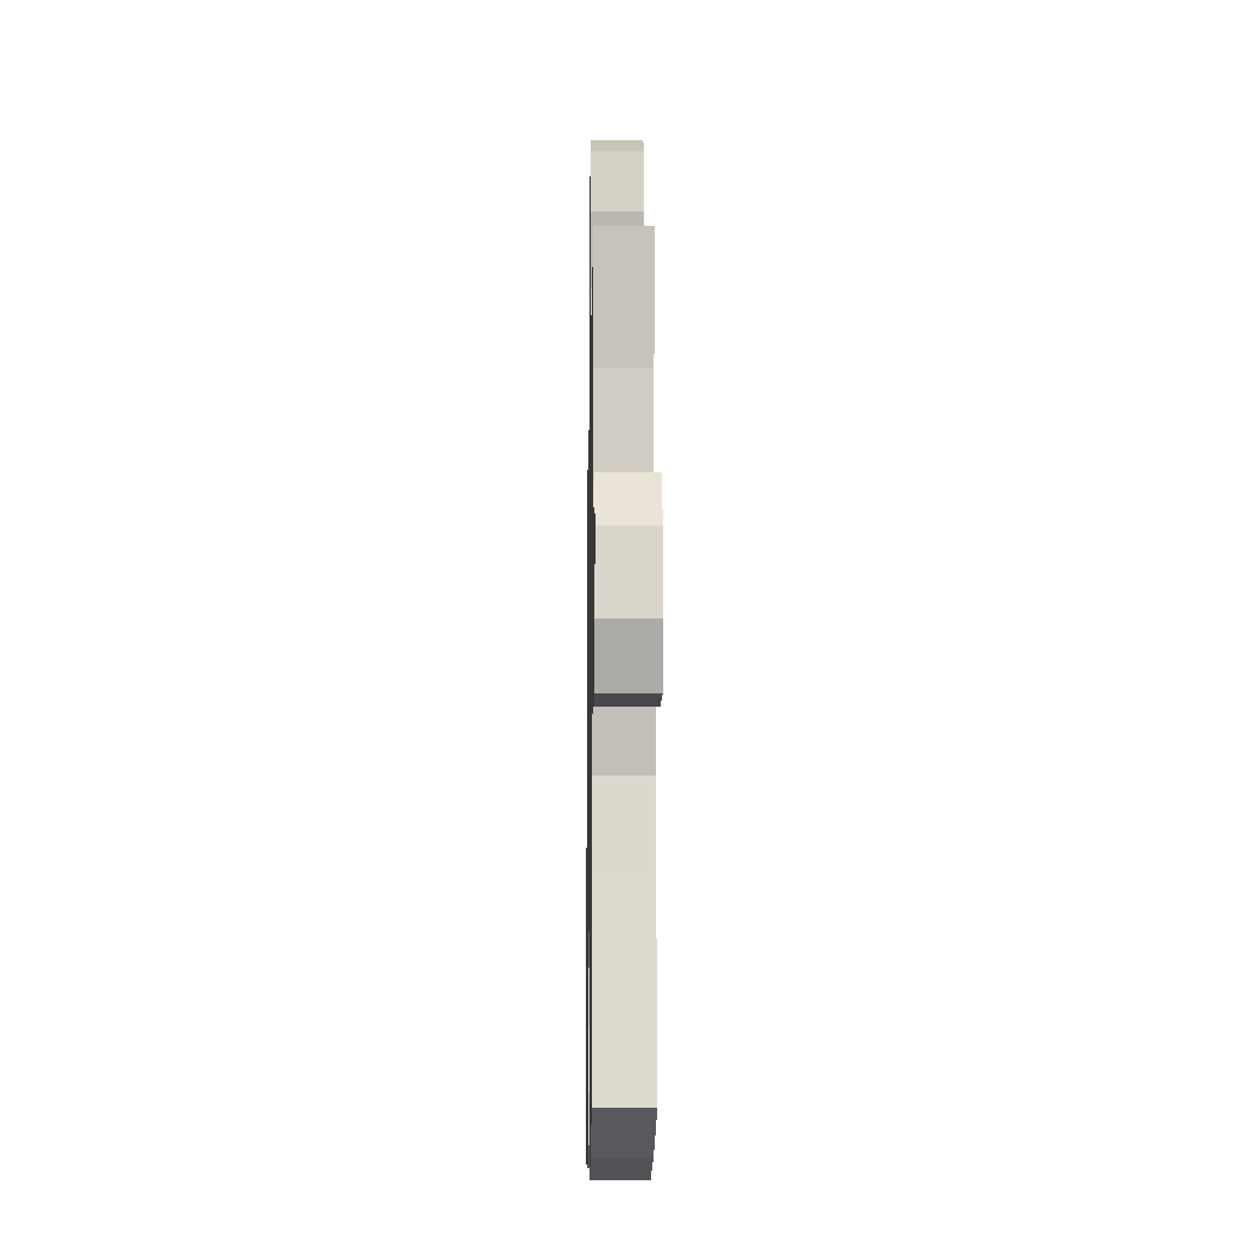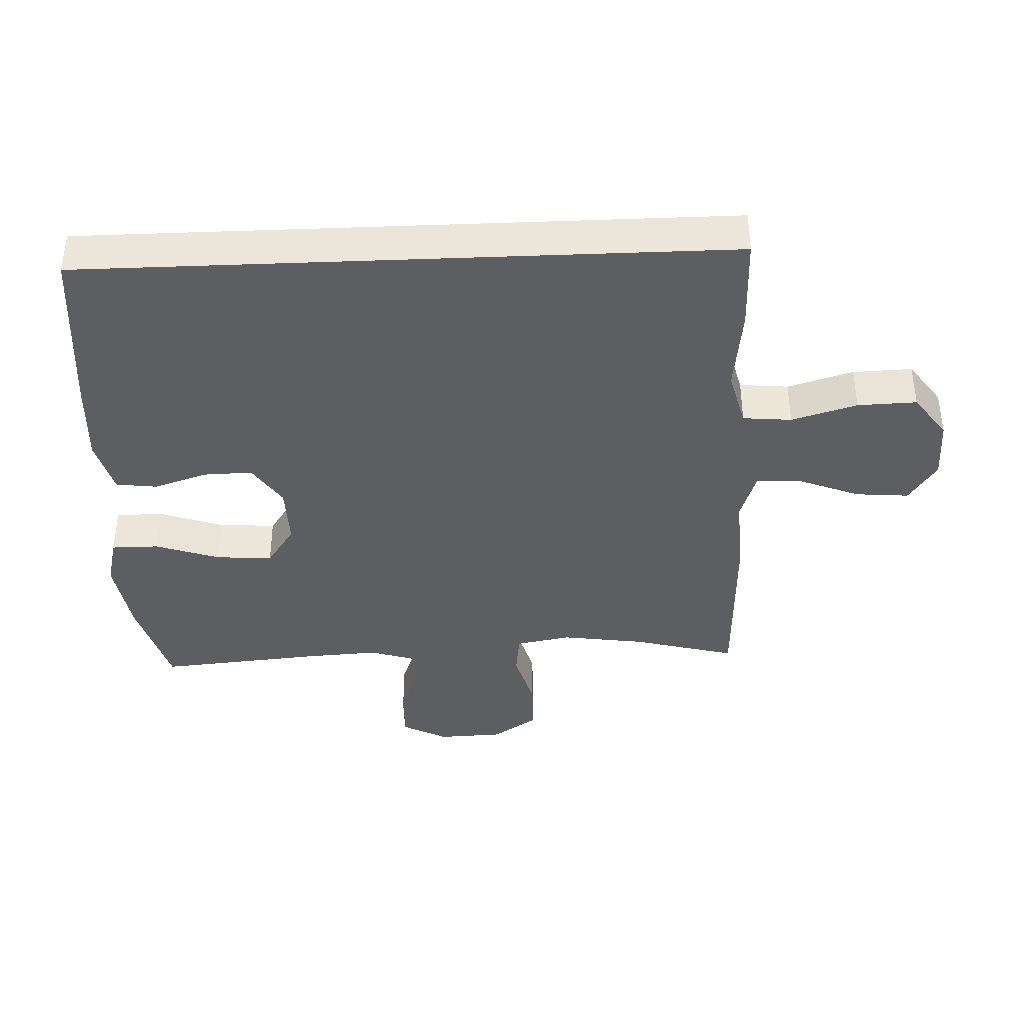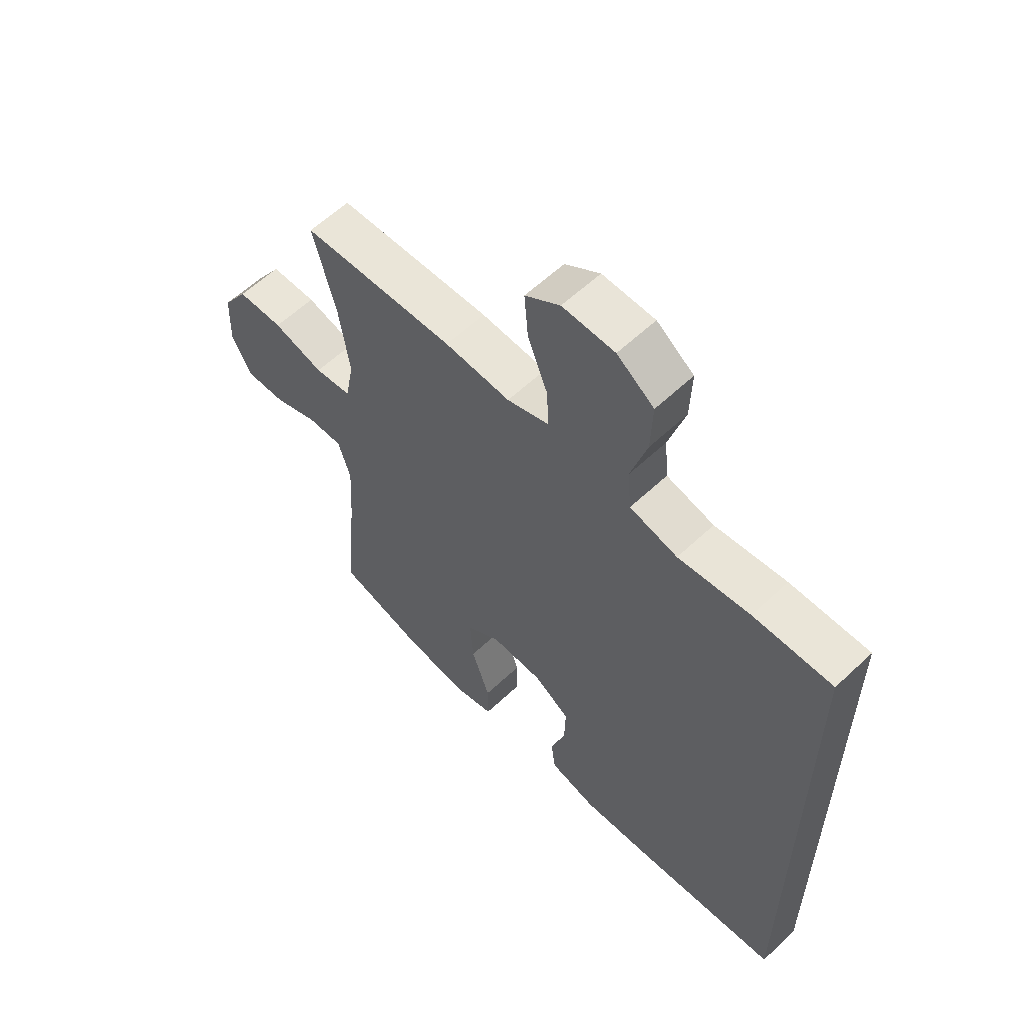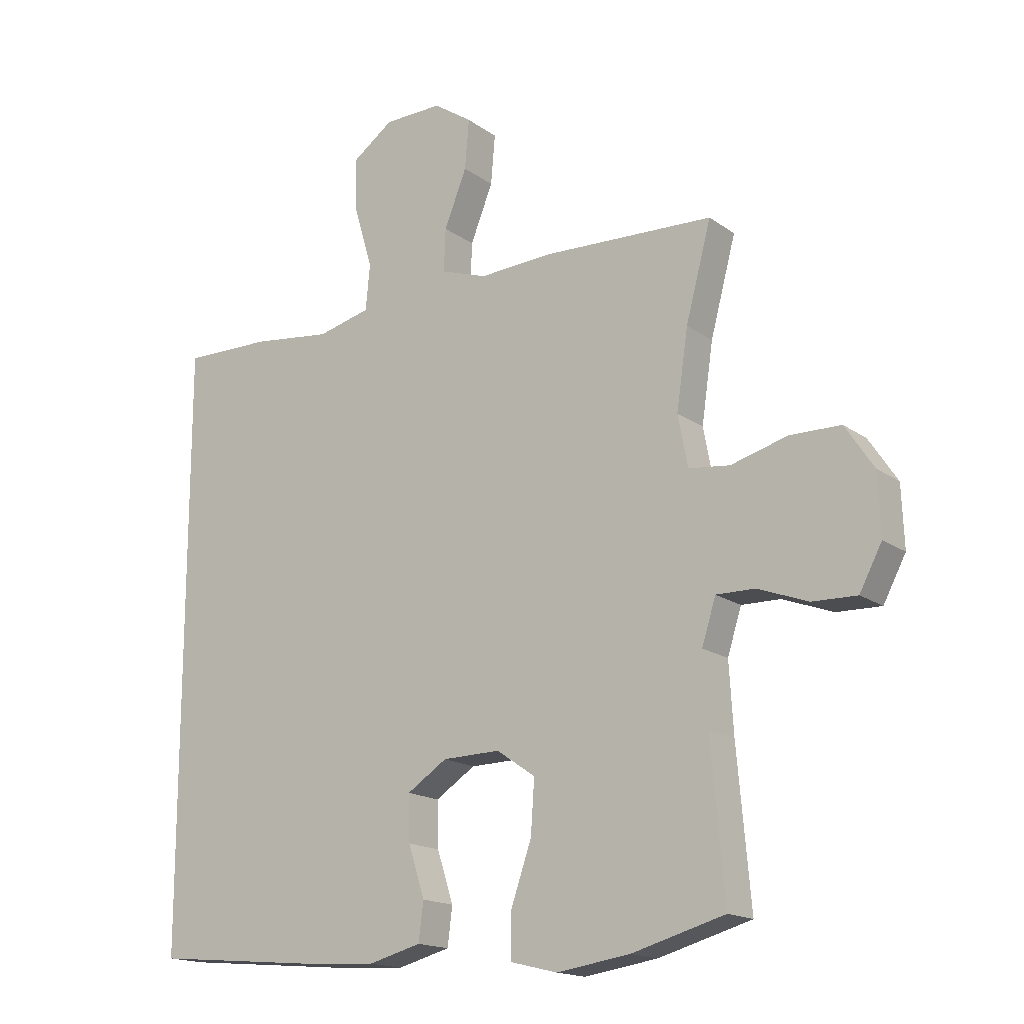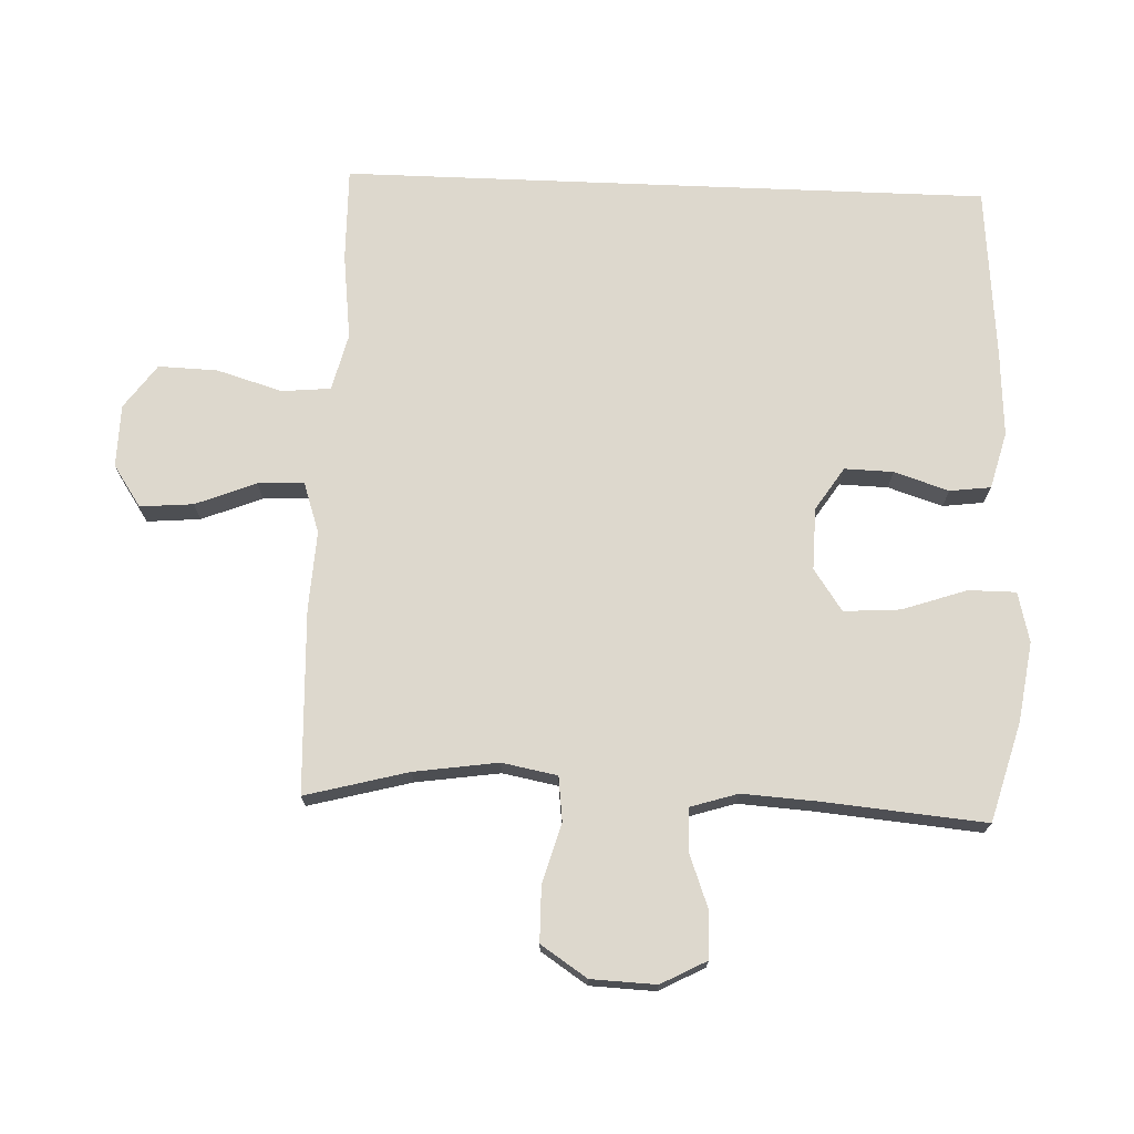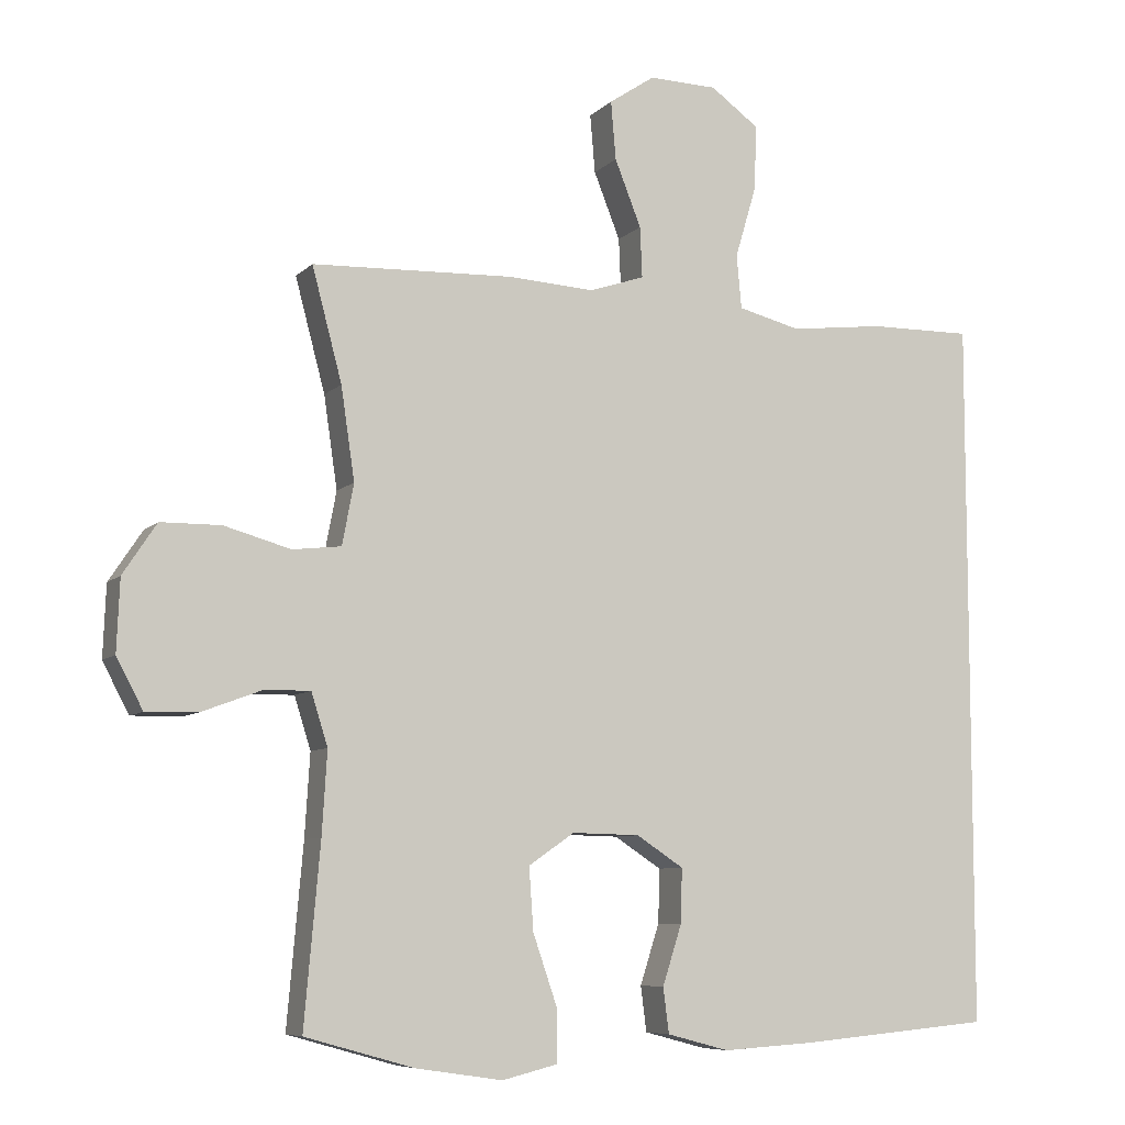
<metadata>
{"format":"obj","ext":"obj","renderer":"f3d","projection":"perspective","resolution":1024,"background":"white","views":[{"elev":-13.9,"azim":89.0,"up":"+Z"},{"elev":-39.0,"azim":-87.6,"up":"+Y"},{"elev":59.5,"azim":-134.0,"up":"+Z"},{"elev":-16.6,"azim":35.3,"up":"+Z"},{"elev":72.3,"azim":92.3,"up":"+Y"},{"elev":-7.7,"azim":156.2,"up":"+Z"}]}
</metadata>
<code>
v 0.5 0.07 0.5
v 0.458 0.07 0.342
v 0.439 0.07 0.213
v 0.455 0.07 0.128
v 0.523 0.07 0.12
v 0.616 0.07 0.146
v 0.7 0.07 0.145
v 0.747 0.07 0.074
v 0.751 0.07 -0.026
v 0.714 0.07 -0.096
v 0.641 0.07 -0.094
v 0.558 0.07 -0.063
v 0.494 0.07 -0.062
v 0.471 0.07 -0.135
v 0.478 0.07 -0.25
v 0.5 0.07 -0.5
v 0.347 0.07 -0.543
v 0.226 0.07 -0.561
v 0.149 0.07 -0.542
v 0.149 0.07 -0.469
v 0.183 0.07 -0.37
v 0.189 0.07 -0.283
v 0.125 0.07 -0.239
v 0.03 0.07 -0.241
v -0.036 0.07 -0.284
v -0.034 0.07 -0.359
v -0.007 0.07 -0.443
v -0.015 0.07 -0.506
v -0.102 0.07 -0.529
v -0.233 0.07 -0.521
v -0.5 0.07 -0.497
v -0.5 0.07 0.497
v -0.355 0.07 0.495
v -0.223 0.07 0.479
v -0.135 0.07 0.501
v -0.128 0.07 0.576
v -0.158 0.07 0.677
v -0.161 0.07 0.768
v -0.093 0.07 0.817
v 0.003 0.07 0.819
v 0.067 0.07 0.776
v 0.06 0.07 0.694
v 0.023 0.07 0.601
v 0.02 0.07 0.53
v 0.097 0.07 0.504
v 0.218 0.07 0.511
v 0.5 0 0.5
v 0.458 0 0.342
v 0.439 0 0.213
v 0.455 0 0.128
v 0.523 0 0.12
v 0.616 0 0.146
v 0.7 0 0.145
v 0.747 0 0.074
v 0.751 0 -0.026
v 0.714 0 -0.096
v 0.641 0 -0.094
v 0.558 0 -0.063
v 0.494 0 -0.062
v 0.471 0 -0.135
v 0.478 0 -0.25
v 0.5 0 -0.5
v 0.347 0 -0.543
v 0.226 0 -0.561
v 0.149 0 -0.542
v 0.149 0 -0.469
v 0.183 0 -0.37
v 0.189 0 -0.283
v 0.125 0 -0.239
v 0.03 0 -0.241
v -0.036 0 -0.284
v -0.034 0 -0.359
v -0.007 0 -0.443
v -0.015 0 -0.506
v -0.102 0 -0.529
v -0.233 0 -0.521
v -0.5 0 -0.497
v -0.5 0 0.497
v -0.355 0 0.495
v -0.223 0 0.479
v -0.135 0 0.501
v -0.128 0 0.576
v -0.158 0 0.677
v -0.161 0 0.768
v -0.093 0 0.817
v 0.003 0 0.819
v 0.067 0 0.776
v 0.06 0 0.694
v 0.023 0 0.601
v 0.02 0 0.53
v 0.097 0 0.504
v 0.218 0 0.511
f 45 46 1 2
f 44 45 2 3
f 40 41 42 43
f 40 43 44
f 39 40 44
f 36 37 38 39
f 35 36 39 44
f 34 35 44 3
f 26 27 28 29
f 25 26 29 30
f 18 19 20 21
f 18 21 22
f 15 16 17 18
f 14 15 18 22
f 13 14 22 23
f 9 10 11 12
f 9 12 13
f 8 9 13
f 5 6 7 8
f 4 5 8 13
f 33 34 3 4
f 25 30 31 32
f 24 25 32 33
f 23 24 33
f 4 13 23 33
f 48 47 92 91
f 49 48 91 90
f 89 88 87 86
f 90 89 86
f 90 86 85
f 85 84 83 82
f 90 85 82 81
f 49 90 81 80
f 75 74 73 72
f 76 75 72 71
f 67 66 65 64
f 68 67 64
f 64 63 62 61
f 68 64 61 60
f 69 68 60 59
f 58 57 56 55
f 59 58 55
f 59 55 54
f 54 53 52 51
f 59 54 51 50
f 50 49 80 79
f 78 77 76 71
f 79 78 71 70
f 79 70 69
f 79 69 59 50
f 1 47 48 2
f 2 48 49 3
f 3 49 50 4
f 4 50 51 5
f 5 51 52 6
f 6 52 53 7
f 7 53 54 8
f 8 54 55 9
f 9 55 56 10
f 10 56 57 11
f 11 57 58 12
f 12 58 59 13
f 13 59 60 14
f 14 60 61 15
f 15 61 62 16
f 16 62 63 17
f 17 63 64 18
f 18 64 65 19
f 19 65 66 20
f 20 66 67 21
f 21 67 68 22
f 22 68 69 23
f 23 69 70 24
f 24 70 71 25
f 25 71 72 26
f 26 72 73 27
f 27 73 74 28
f 28 74 75 29
f 29 75 76 30
f 30 76 77 31
f 31 77 78 32
f 32 78 79 33
f 33 79 80 34
f 34 80 81 35
f 35 81 82 36
f 36 82 83 37
f 37 83 84 38
f 38 84 85 39
f 39 85 86 40
f 40 86 87 41
f 41 87 88 42
f 42 88 89 43
f 43 89 90 44
f 44 90 91 45
f 45 91 92 46
f 46 92 47 1

</code>
